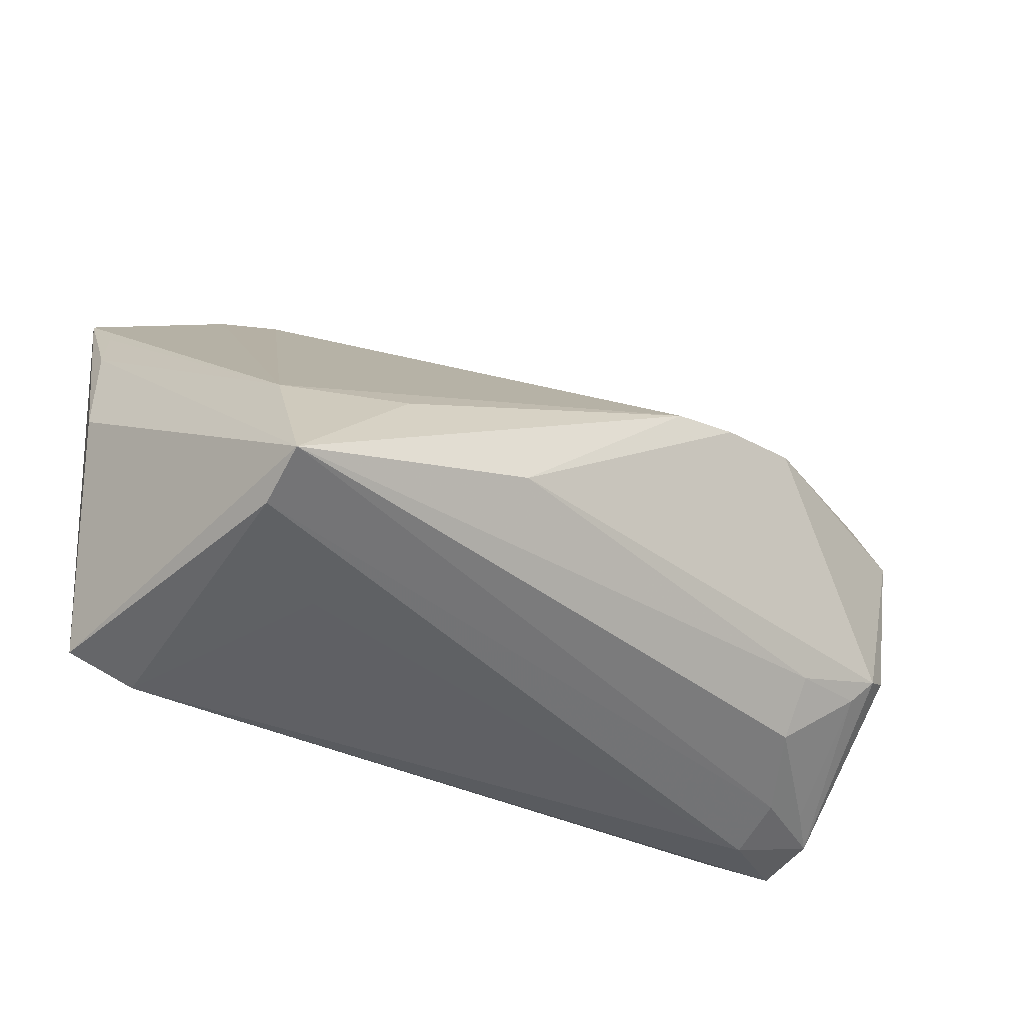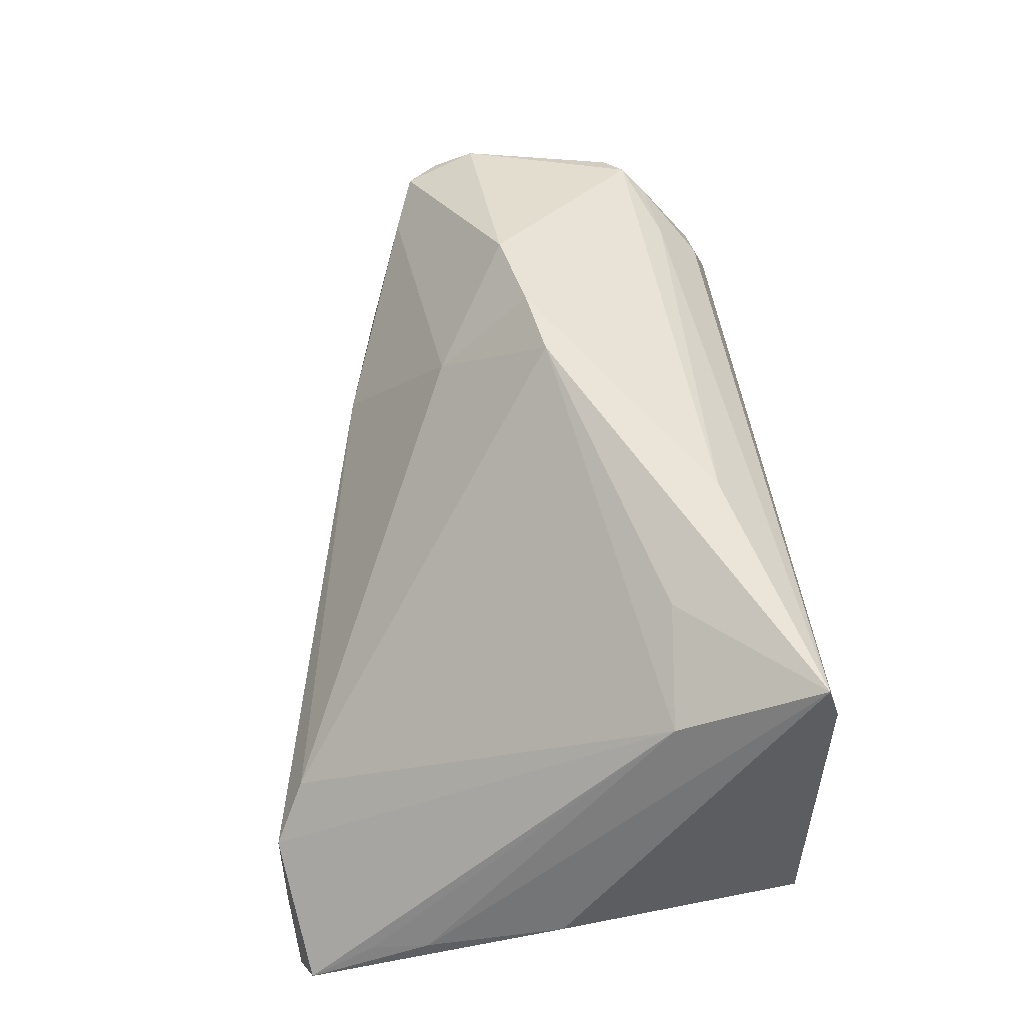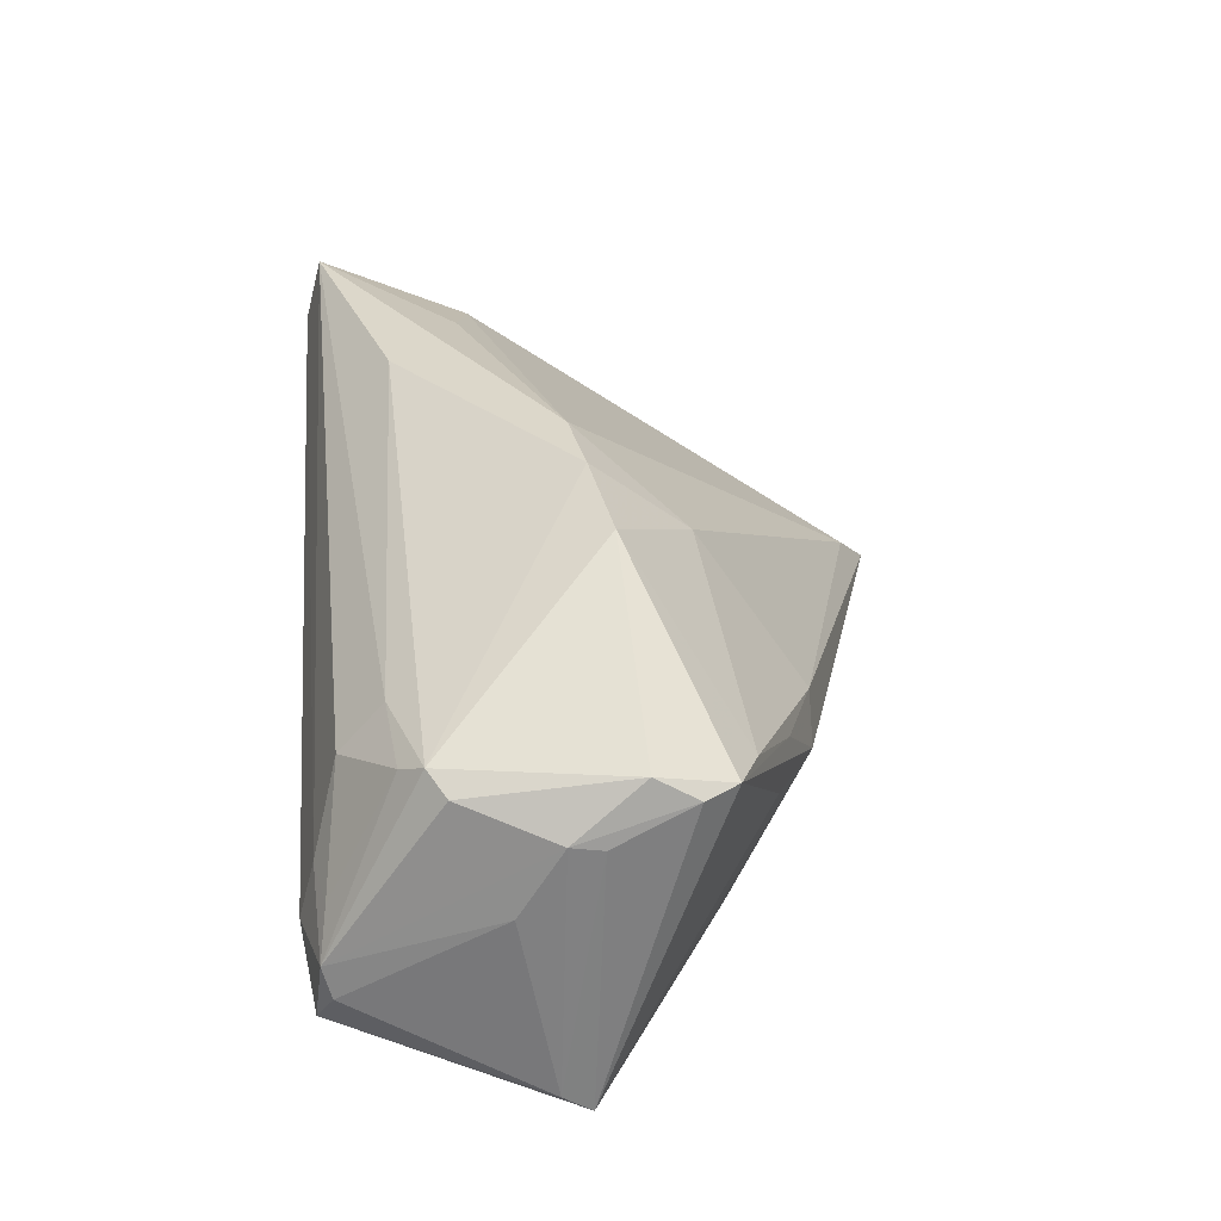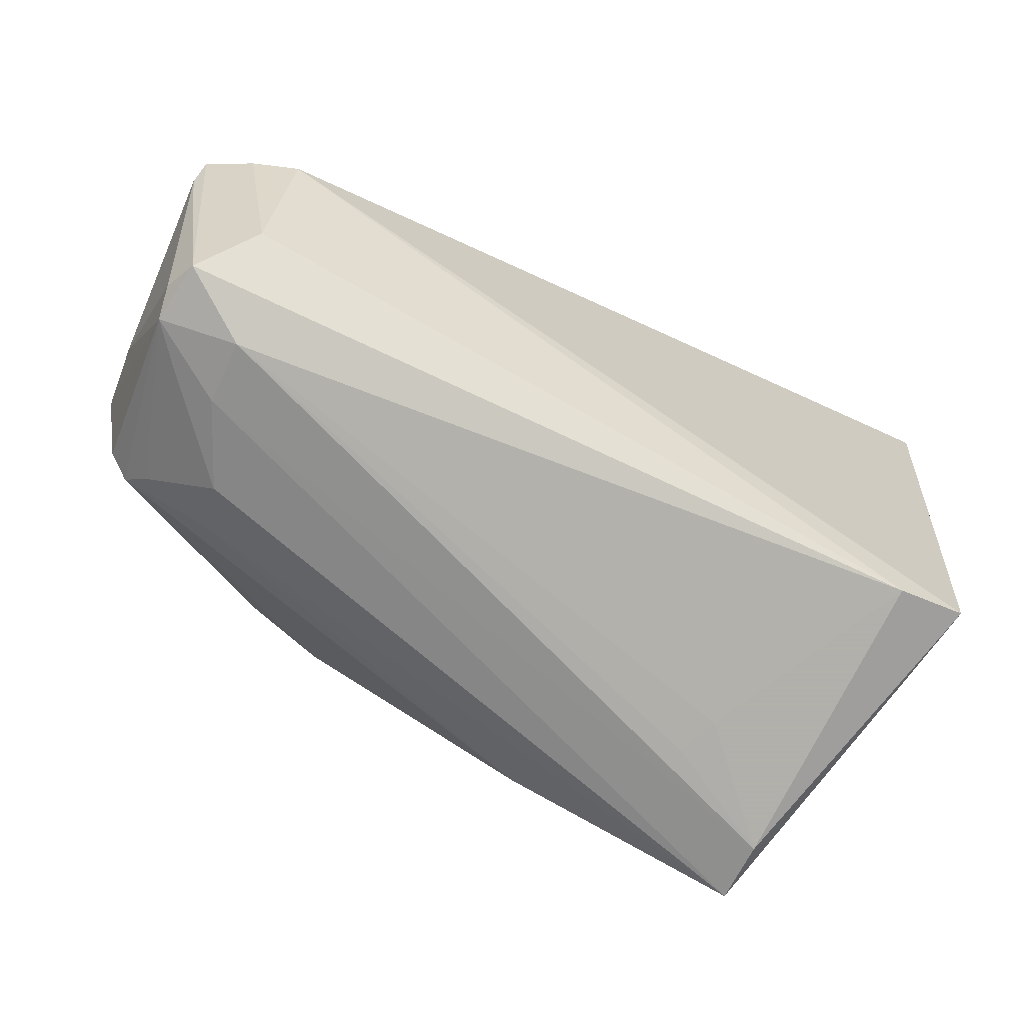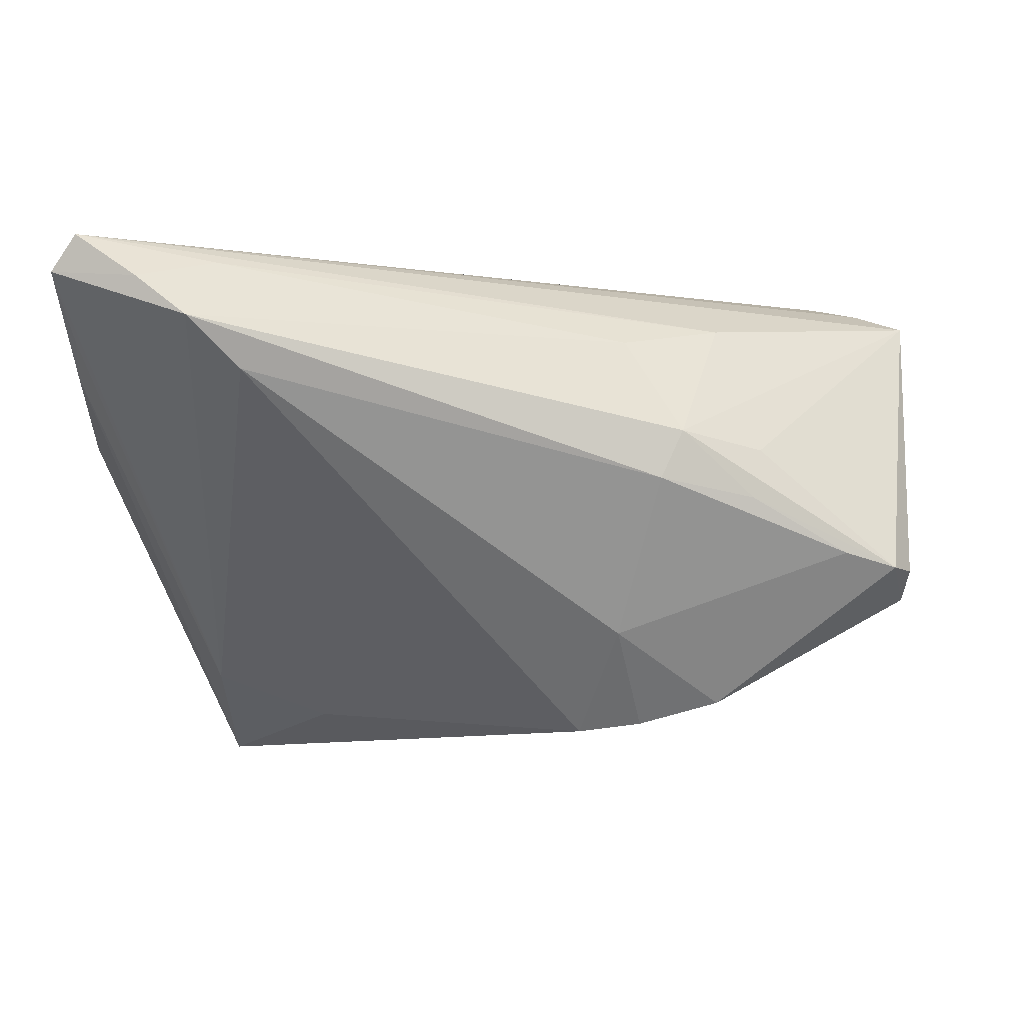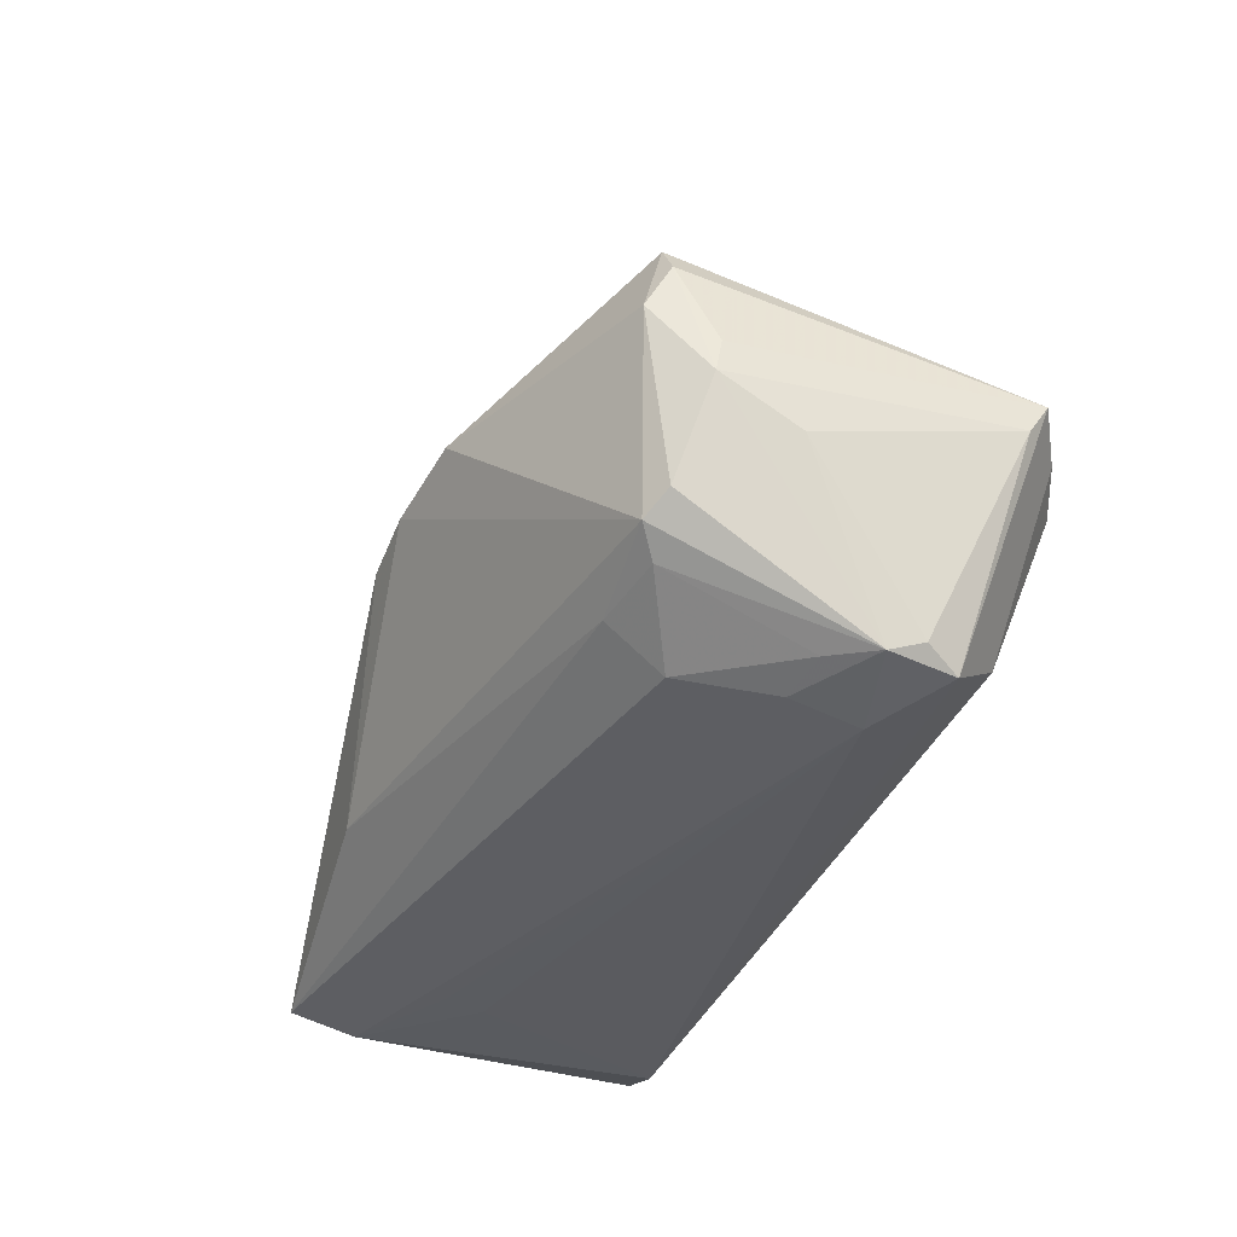
<metadata>
{"format":"obj","ext":"obj","renderer":"f3d","projection":"perspective","resolution":1024,"background":"white","views":[{"elev":-45.8,"azim":-29.9,"up":"+Y"},{"elev":61.4,"azim":-95.6,"up":"+Z"},{"elev":33.8,"azim":86.8,"up":"+Z"},{"elev":-78.4,"azim":153.8,"up":"+Y"},{"elev":76.8,"azim":-3.0,"up":"+Y"},{"elev":-32.6,"azim":71.1,"up":"+Y"}]}
</metadata>
<code>
v 0.05044 -0.03054 -0.01194
v -0.04195 -0.03546 -0.01828
v 0.02769 0.01123 -0.02004
v -0.03794 0.03546 -0.01784
v 0.05054 0.001042 0.01483
v 0.05106 0.00604 0.01205
v -0.04132 -0.01565 0.01761
v 0.03162 0.01597 -0.002619
v 0.04962 -0.007213 -0.0271
v 0.01262 0.008068 0.01853
v 0.05531 -0.008055 -0.02188
v -0.04391 0.03494 -0.02324
v -0.0273 -0.01678 0.02344
v 0.01847 0.02062 0.001432
v -0.02769 -0.03536 0.01065
v 0.007427 -0.005002 0.02917
v 0.02547 -0.0008728 0.02689
v -0.02966 -0.03546 0.005823
v 0.03016 0.01701 0.003705
v 0.04017 -0.03235 -0.002394
v -0.03199 0.03161 -0.01196
v -0.03474 0.03031 -0.026
v -0.04127 -0.03349 0.02526
v -0.04114 -0.03546 0.01774
v 0.01526 0.01793 -0.01712
v 0.05516 -0.004691 -0.02412
v -0.0512 0.034 -0.02917
v 0.04862 -0.03255 -0.01571
v 0.04933 -0.01816 0.01192
v 0.0357 -0.02964 0.007648
v 0.05349 -0.0122 0.0002779
v 0.05323 -0.007034 0.0088
v 0.05301 -0.003299 0.008064
v 0.04573 -0.03098 -0.003545
v 0.04014 -0.03429 -0.01
v -0.0545 0.03228 -0.02514
v -0.05016 -0.03318 -0.01859
v -0.05327 0.02371 -0.01891
v 0.04338 -0.02767 -0.022
v 0.03525 -0.02438 0.01362
v 0.01538 -0.003286 0.0288
v -0.05531 -0.001277 -0.01193
v 0.02154 0.02088 -0.004437
v 0.04395 -0.02313 0.01175
v -0.01293 -0.02435 0.02622
v 0.04641 -0.02037 0.01365
v 0.04201 0.01223 0.0104
v 0.04848 0.009909 0.01217
v 0.04963 -0.03163 -0.008225
v 0.04407 -0.009405 -0.02917
v -0.05437 0.01631 -0.01655
f 36 37 42
f 27 37 36
f 50 37 27
f 24 37 2
f 2 37 50
f 21 7 16
f 36 42 51
f 35 2 28
f 39 2 50
f 28 2 39
f 23 45 16
f 23 37 24
f 23 42 37
f 23 51 42
f 7 51 23
f 38 7 36
f 36 51 38
f 38 51 7
f 32 31 11
f 26 11 28
f 24 2 18
f 2 35 18
f 16 7 13
f 13 23 16
f 7 23 13
f 36 7 4
f 7 21 4
f 28 11 1
f 1 11 31
f 3 26 27
f 50 27 9
f 27 26 9
f 9 39 50
f 28 39 9
f 9 26 28
f 10 21 16
f 32 11 33
f 11 26 33
f 15 35 24
f 24 18 15
f 15 18 35
f 24 35 20
f 20 23 24
f 25 4 43
f 43 3 25
f 26 3 43
f 48 43 19
f 12 4 25
f 12 27 36
f 36 4 12
f 25 3 22
f 22 3 27
f 22 12 25
f 27 12 22
f 48 5 6
f 26 48 6
f 6 33 26
f 6 5 32
f 32 33 6
f 17 5 48
f 32 5 29
f 23 20 30
f 44 30 34
f 34 30 20
f 8 48 26
f 26 43 8
f 8 43 48
f 48 19 47
f 47 17 48
f 10 17 47
f 14 43 4
f 14 19 43
f 14 47 19
f 14 4 21
f 21 10 14
f 10 47 14
f 16 45 41
f 41 10 16
f 41 17 10
f 23 30 40
f 40 30 44
f 45 23 40
f 17 41 46
f 5 17 46
f 46 29 5
f 46 40 44
f 46 41 45
f 45 40 46
f 49 20 35
f 49 34 20
f 49 35 28
f 28 1 49
f 49 1 31
f 29 46 49
f 49 31 32
f 32 29 49
f 44 34 49
f 49 46 44

</code>
